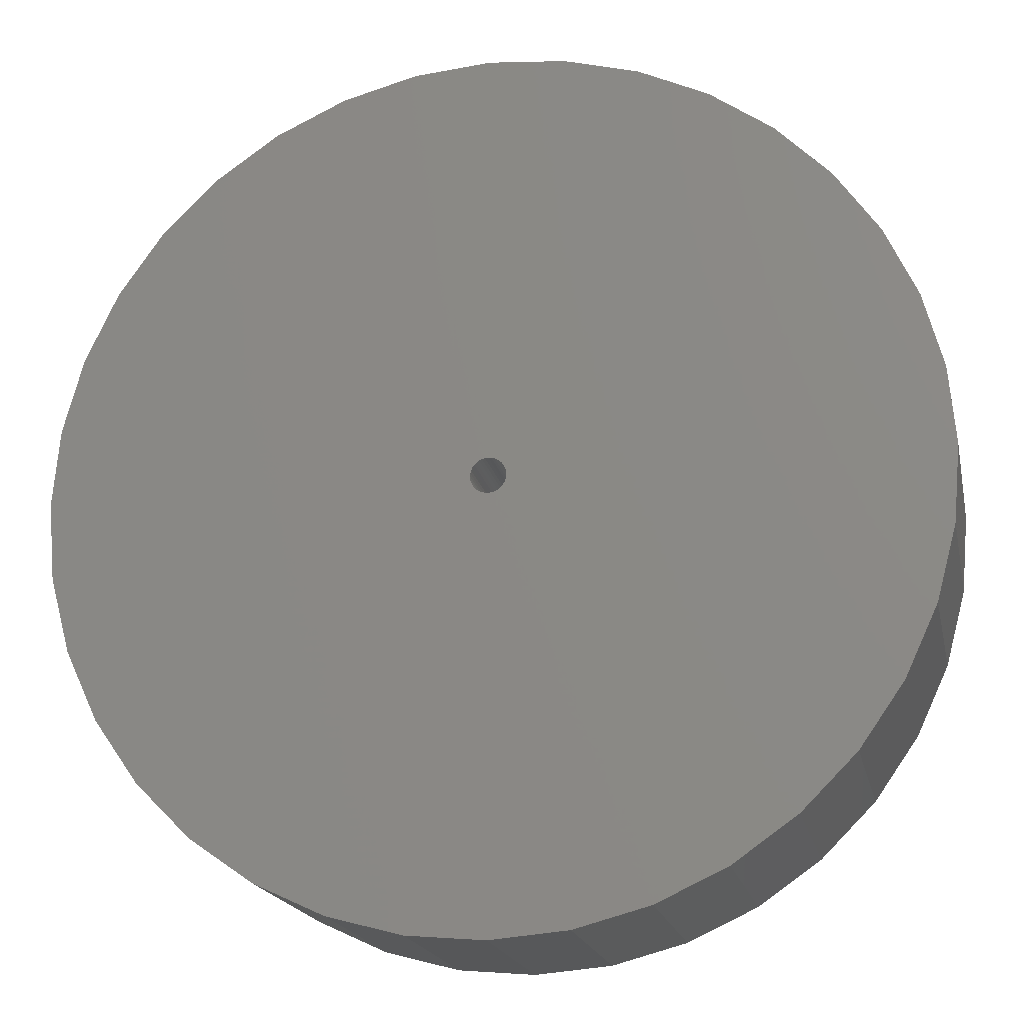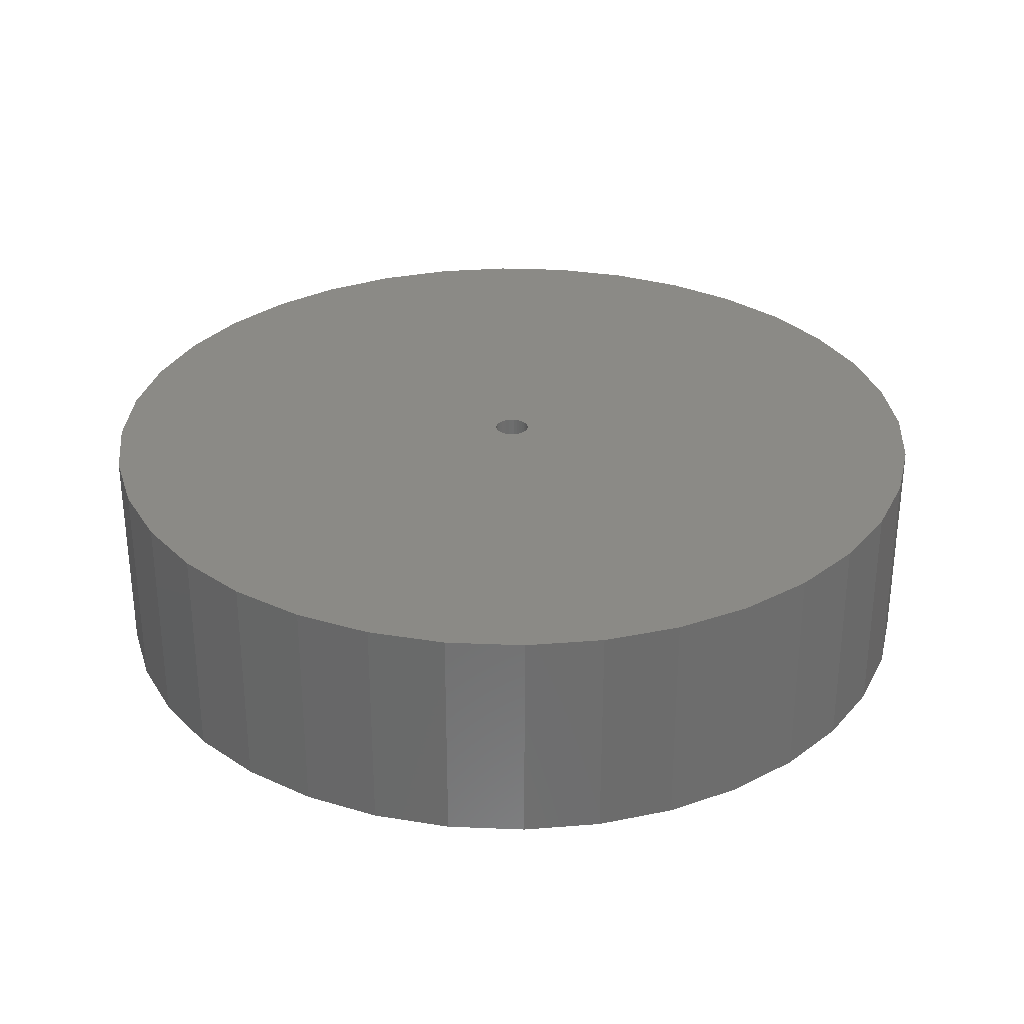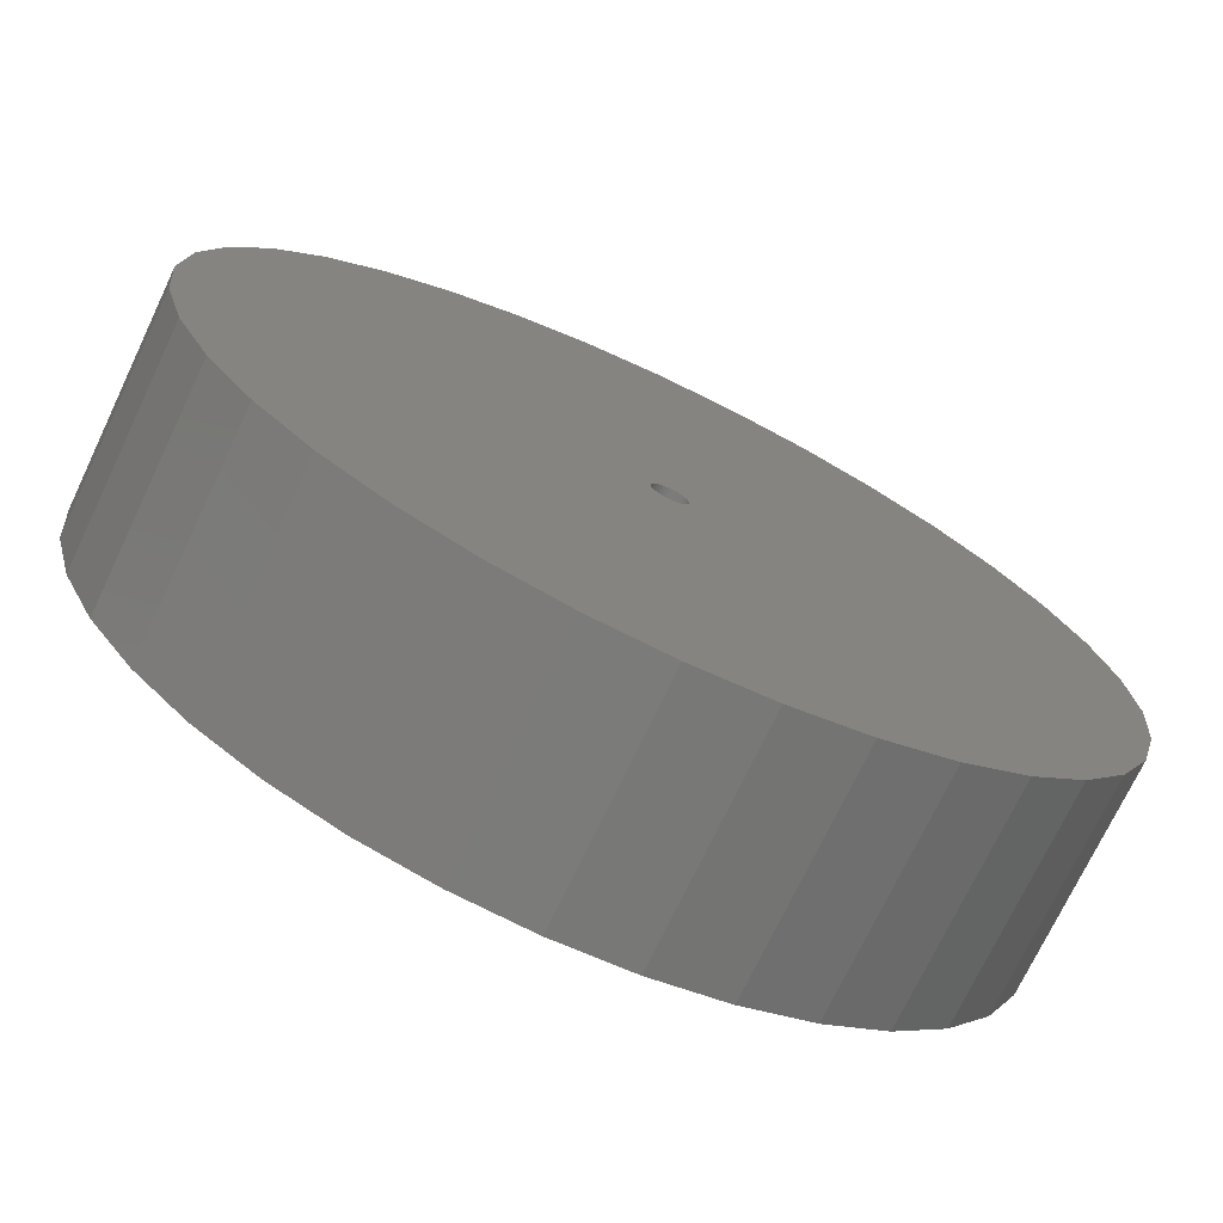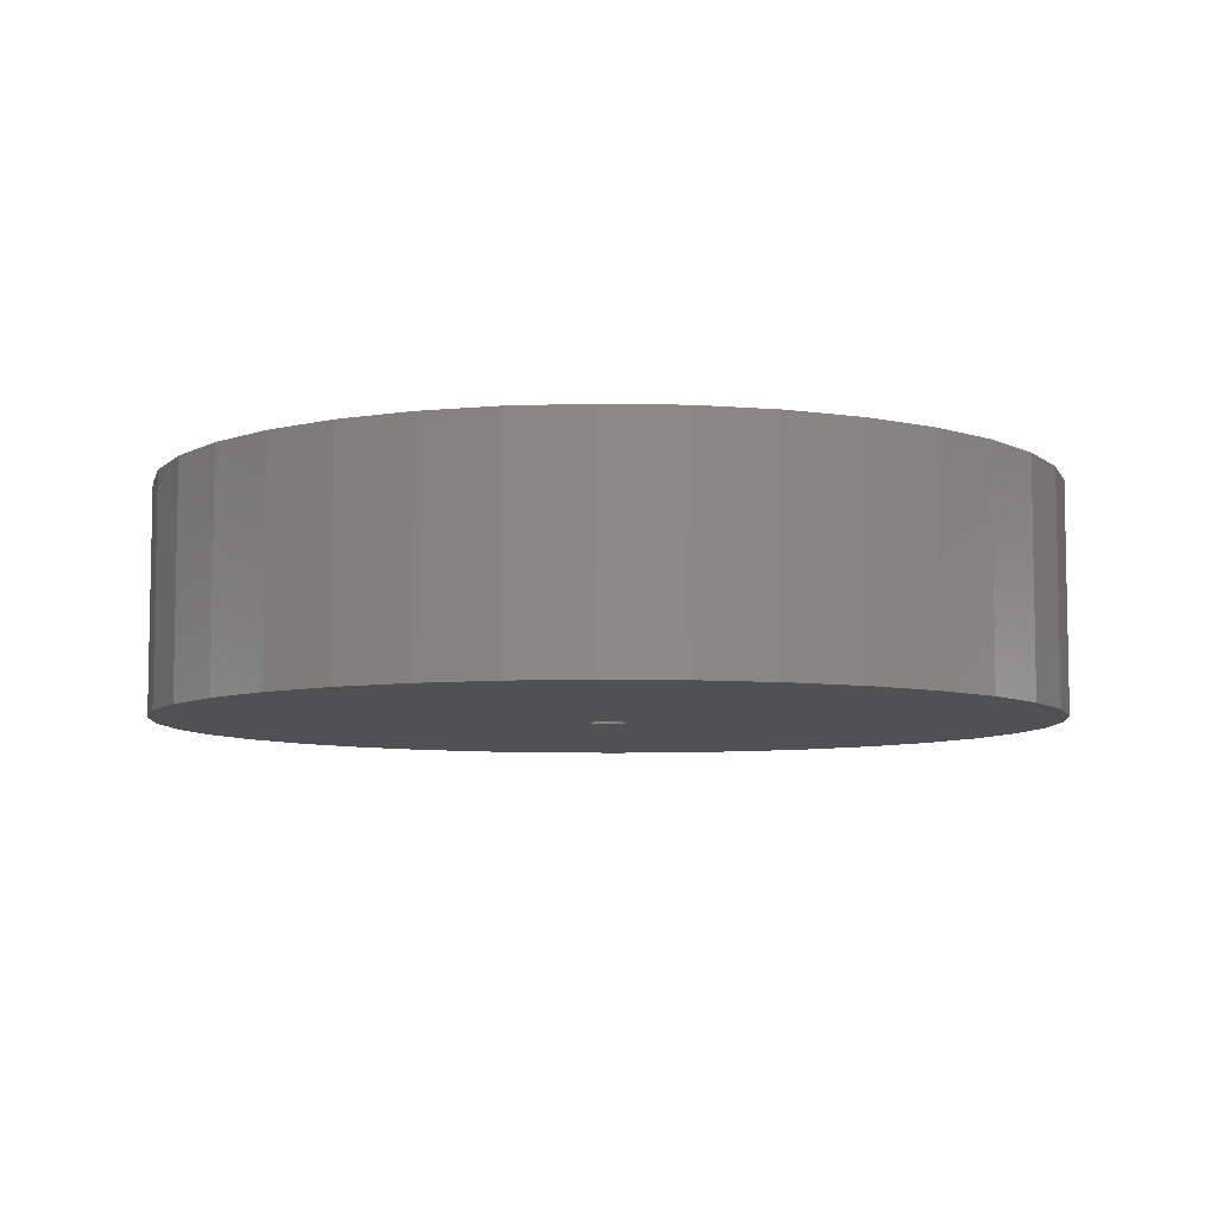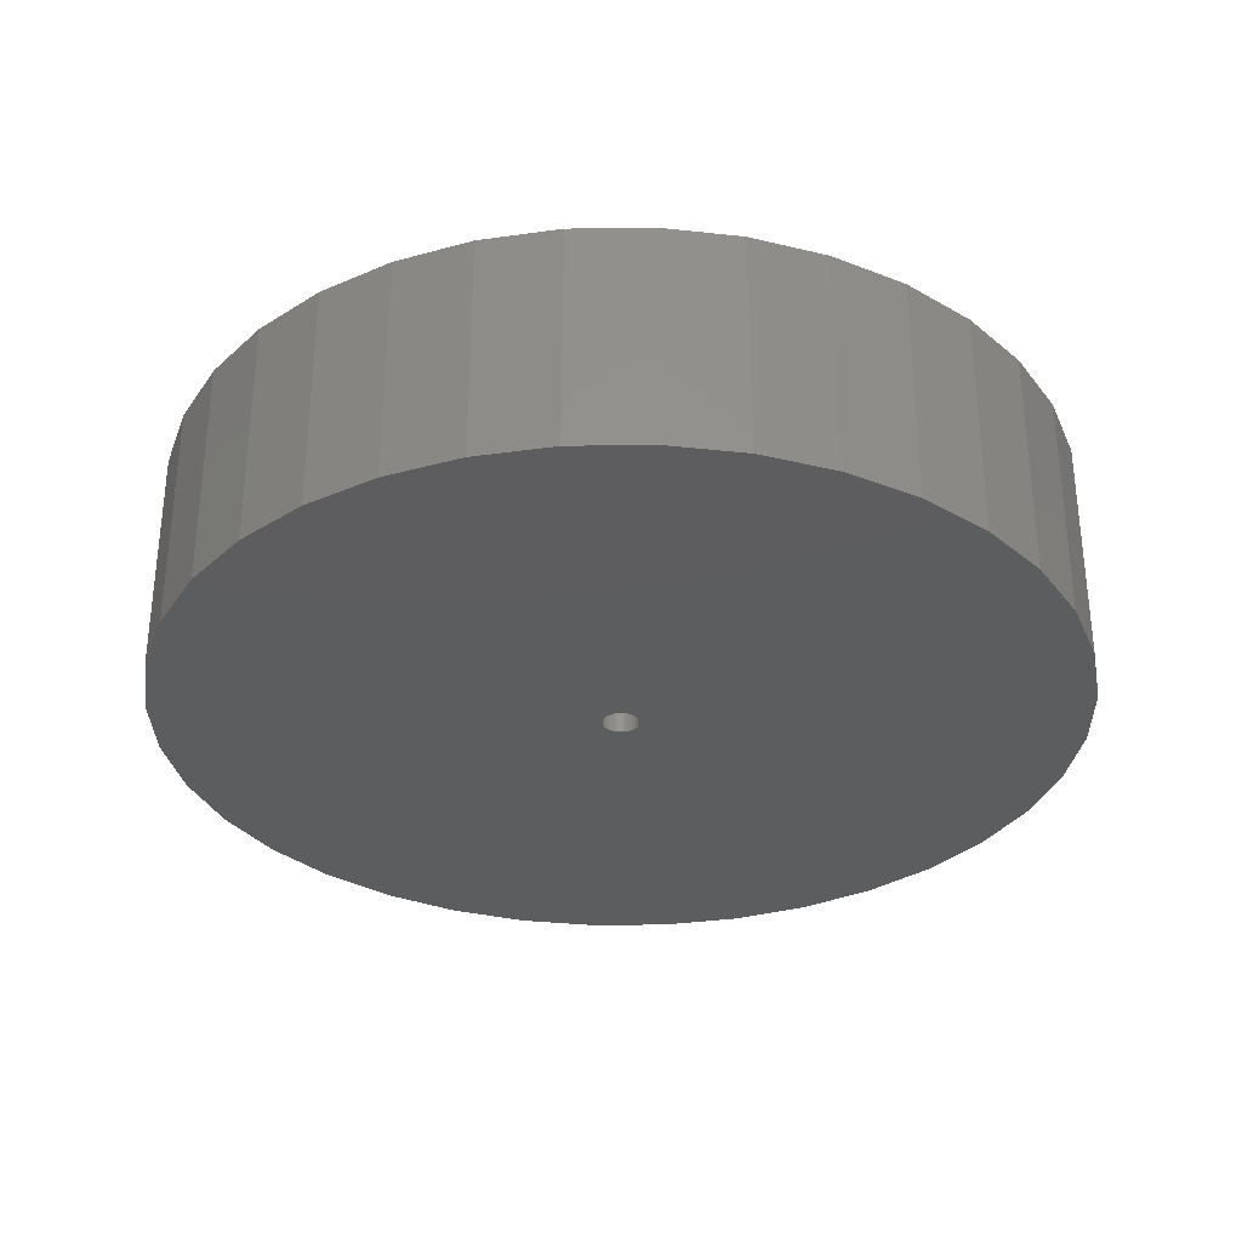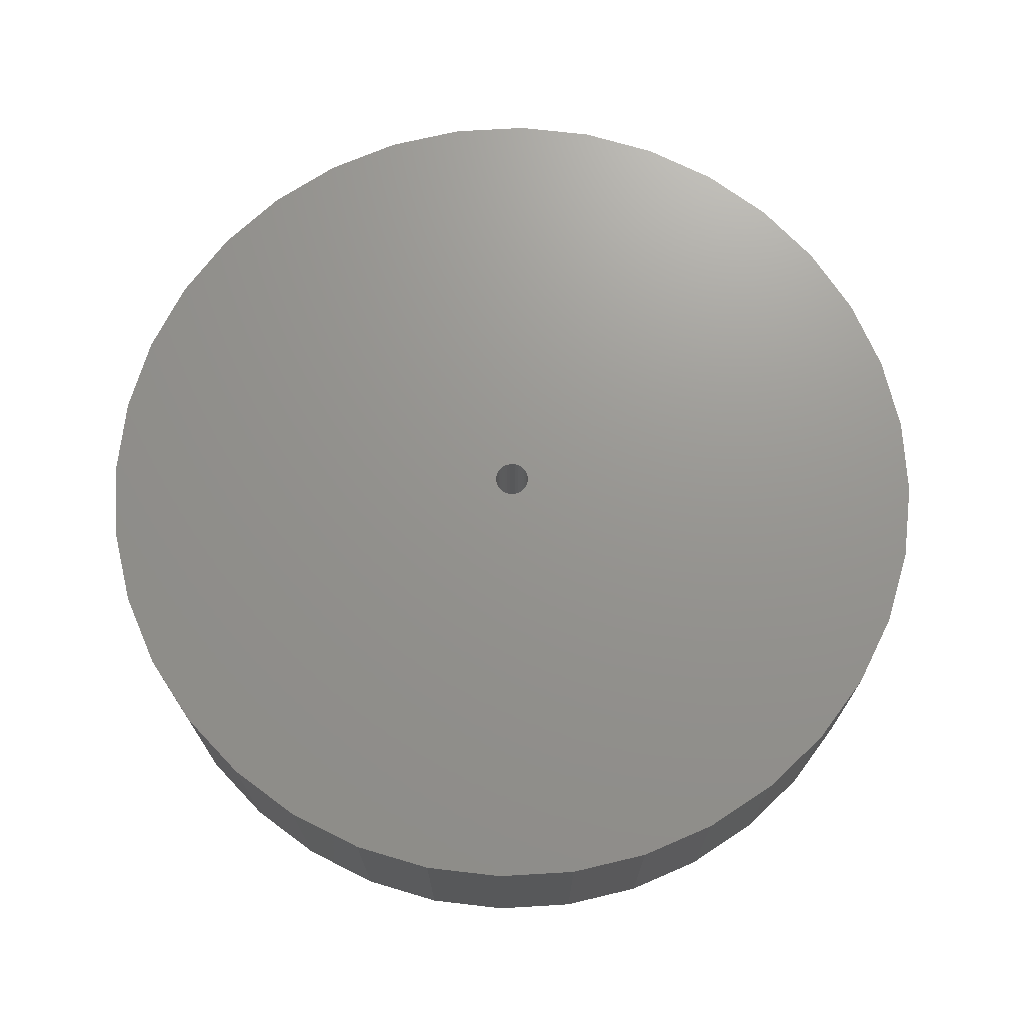
<metadata>
{"format":"stl","ext":"stl","renderer":"f3d","projection":"perspective","resolution":1024,"background":"white","views":[{"elev":-18.6,"azim":-168.3,"up":"+Y"},{"elev":30.5,"azim":118.4,"up":"+Z"},{"elev":-72.8,"azim":-25.4,"up":"+Y"},{"elev":-7.1,"azim":-18.8,"up":"+Z"},{"elev":-32.1,"azim":-23.8,"up":"+Z"},{"elev":70.9,"azim":-38.4,"up":"+Z"}]}
</metadata>
<code>
# stl→obj: 144 verts, 288 faces
v 0.7386 0.1302 0
v 0.75 0 0.381
v 0.75 0 0
v 0.7386 0.1302 0.381
v 0.7048 0.2565 0
v 0.7048 0.2565 0.381
v 0.6495 0.375 0
v 0.6495 0.375 0.381
v 0.5745 0.4821 0
v 0.5745 0.4821 0.381
v 0.4821 0.5745 0
v 0.4821 0.5745 0.381
v 0.375 0.6495 0
v 0.375 0.6495 0.381
v 0.2565 0.7048 0
v 0.2565 0.7048 0.381
v 0.1302 0.7386 0
v 0.1302 0.7386 0.381
v 4.592e-17 0.75 0
v 4.592e-17 0.75 0.381
v -0.1302 0.7386 0
v -0.1302 0.7386 0.381
v -0.2565 0.7048 0
v -0.2565 0.7048 0.381
v -0.375 0.6495 0
v -0.375 0.6495 0.381
v -0.4821 0.5745 0.381
v -0.4821 0.5745 0
v -0.5745 0.4821 0.381
v -0.5745 0.4821 0
v -0.6495 0.375 0
v -0.6495 0.375 0.381
v -0.7048 0.2565 0
v -0.7048 0.2565 0.381
v -0.7386 0.1302 0
v -0.7386 0.1302 0.381
v -0.75 1.091e-15 0.381
v -0.75 1.091e-15 0
v -0.7386 -0.1302 0.381
v -0.7386 -0.1302 0
v -0.7048 -0.2565 0.381
v -0.7048 -0.2565 0
v -0.6495 -0.375 0
v -0.6495 -0.375 0.381
v -0.5745 -0.4821 0.381
v -0.5745 -0.4821 0
v -0.4821 -0.5745 0.381
v -0.4821 -0.5745 0
v -0.375 -0.6495 0
v -0.375 -0.6495 0.381
v -0.2565 -0.7048 0.381
v -0.2565 -0.7048 0
v -0.1302 -0.7386 0
v -0.1302 -0.7386 0.381
v -2.136e-15 -0.75 0.381
v -2.136e-15 -0.75 0
v 0.1302 -0.7386 0
v 0.1302 -0.7386 0.381
v 0.2565 -0.7048 0
v 0.2565 -0.7048 0.381
v 0.375 -0.6495 0
v 0.375 -0.6495 0.381
v 0.4821 -0.5745 0
v 0.4821 -0.5745 0.381
v 0.5745 -0.4821 0.381
v 0.5745 -0.4821 0
v 0.6495 -0.375 0.381
v 0.6495 -0.375 0
v 0.7048 -0.2565 0
v 0.7048 -0.2565 0.381
v 0.7386 -0.1302 0.381
v 0.7386 -0.1302 0
v 0.02964 0.005227 0
v 0.0301 0 0
v 0.0301 0 0.381
v 0.02964 0.005227 0.381
v 0.02828 0.01029 0
v 0.02828 0.01029 0.381
v 0.02607 0.01505 0
v 0.02607 0.01505 0.381
v 0.02306 0.01935 0
v 0.02306 0.01935 0.381
v 0.01935 0.02306 0
v 0.01935 0.02306 0.381
v 0.01505 0.02607 0
v 0.01505 0.02607 0.381
v 0.01029 0.02828 0
v 0.01029 0.02828 0.381
v 0.005227 0.02964 0
v 0.005227 0.02964 0.381
v 1.843e-18 0.0301 0
v 1.843e-18 0.0301 0.381
v -0.005227 0.02964 0
v -0.005227 0.02964 0.381
v -0.01029 0.02828 0
v -0.01029 0.02828 0.381
v -0.01505 0.02607 0
v -0.01505 0.02607 0.381
v -0.01935 0.02306 0
v -0.01935 0.02306 0.381
v -0.02306 0.01935 0
v -0.02306 0.01935 0.381
v -0.02607 0.01505 0
v -0.02607 0.01505 0.381
v -0.02828 0.01029 0
v -0.02828 0.01029 0.381
v -0.02964 0.005227 0
v -0.02964 0.005227 0.381
v -0.0301 4.379e-17 0.381
v -0.0301 4.379e-17 0
v -0.02964 -0.005227 0
v -0.02964 -0.005227 0.381
v -0.02828 -0.01029 0
v -0.02828 -0.01029 0.381
v -0.02607 -0.01505 0
v -0.02607 -0.01505 0.381
v -0.02306 -0.01935 0.381
v -0.02306 -0.01935 0
v -0.01935 -0.02306 0
v -0.01935 -0.02306 0.381
v -0.01505 -0.02607 0.381
v -0.01505 -0.02607 0
v -0.01029 -0.02828 0
v -0.01029 -0.02828 0.381
v -0.005227 -0.02964 0
v -0.005227 -0.02964 0.381
v -8.573e-17 -0.0301 0
v -8.573e-17 -0.0301 0.381
v 0.005227 -0.02964 0
v 0.005227 -0.02964 0.381
v 0.01029 -0.02828 0
v 0.01029 -0.02828 0.381
v 0.01505 -0.02607 0
v 0.01505 -0.02607 0.381
v 0.01935 -0.02306 0
v 0.01935 -0.02306 0.381
v 0.02306 -0.01935 0.381
v 0.02306 -0.01935 0
v 0.02607 -0.01505 0
v 0.02607 -0.01505 0.381
v 0.02828 -0.01029 0.381
v 0.02828 -0.01029 0
v 0.02964 -0.005227 0
v 0.02964 -0.005227 0.381
f 1 2 3
f 1 4 2
f 5 6 4
f 5 4 1
f 7 8 6
f 7 6 5
f 9 10 8
f 9 8 7
f 11 12 10
f 11 10 9
f 13 12 11
f 13 14 12
f 15 14 13
f 15 16 14
f 17 18 16
f 17 16 15
f 19 20 18
f 19 18 17
f 21 22 20
f 21 20 19
f 23 24 22
f 23 22 21
f 25 26 24
f 25 27 26
f 25 24 23
f 28 29 27
f 28 27 25
f 30 29 28
f 31 32 29
f 31 29 30
f 33 34 32
f 33 32 31
f 35 36 34
f 35 37 36
f 35 34 33
f 38 39 37
f 38 37 35
f 40 41 39
f 40 39 38
f 42 41 40
f 43 44 41
f 43 45 44
f 43 41 42
f 46 47 45
f 46 45 43
f 48 47 46
f 49 50 47
f 49 51 50
f 49 47 48
f 52 51 49
f 53 54 51
f 53 55 54
f 53 51 52
f 56 55 53
f 57 58 55
f 57 55 56
f 59 60 58
f 59 58 57
f 61 62 60
f 61 60 59
f 63 64 62
f 63 65 64
f 63 62 61
f 66 65 63
f 66 67 65
f 68 67 66
f 69 67 68
f 69 70 67
f 69 71 70
f 72 71 69
f 3 71 72
f 3 2 71
f 73 74 75
f 73 75 76
f 77 76 78
f 77 73 76
f 79 78 80
f 79 77 78
f 81 80 82
f 81 79 80
f 83 82 84
f 83 81 82
f 85 83 84
f 85 84 86
f 87 85 86
f 87 86 88
f 89 88 90
f 89 87 88
f 91 90 92
f 91 89 90
f 93 92 94
f 93 91 92
f 95 94 96
f 95 93 94
f 97 96 98
f 97 95 96
f 99 98 100
f 99 97 98
f 101 100 102
f 101 99 100
f 103 102 104
f 103 101 102
f 105 104 106
f 105 103 104
f 107 106 108
f 107 108 109
f 107 105 106
f 110 107 109
f 111 109 112
f 111 110 109
f 113 112 114
f 113 111 112
f 115 114 116
f 115 116 117
f 115 113 114
f 118 115 117
f 119 117 120
f 119 120 121
f 119 118 117
f 122 119 121
f 123 121 124
f 123 122 121
f 125 124 126
f 125 123 124
f 127 126 128
f 127 125 126
f 129 128 130
f 129 127 128
f 131 130 132
f 131 129 130
f 133 132 134
f 133 131 132
f 135 133 134
f 135 134 136
f 135 136 137
f 138 135 137
f 139 137 140
f 139 140 141
f 139 138 137
f 142 139 141
f 143 142 141
f 143 141 144
f 74 143 144
f 74 144 75
f 119 48 46
f 119 46 118
f 122 48 119
f 122 49 48
f 115 46 43
f 115 118 46
f 123 49 122
f 123 52 49
f 113 43 42
f 113 115 43
f 125 52 123
f 125 53 52
f 111 113 42
f 111 42 40
f 127 56 53
f 127 53 125
f 110 111 40
f 110 40 38
f 129 57 56
f 129 56 127
f 107 110 38
f 107 38 35
f 131 59 57
f 131 57 129
f 105 35 33
f 105 107 35
f 103 105 33
f 103 33 31
f 133 61 59
f 133 59 131
f 135 63 61
f 135 61 133
f 101 31 30
f 101 103 31
f 99 101 30
f 66 63 135
f 66 135 138
f 66 138 139
f 28 99 30
f 68 66 139
f 25 95 97
f 25 97 99
f 25 99 28
f 69 68 139
f 69 139 142
f 23 95 25
f 72 142 143
f 72 143 74
f 72 69 142
f 21 93 95
f 21 95 23
f 3 74 73
f 3 72 74
f 19 91 93
f 19 93 21
f 1 73 77
f 1 3 73
f 17 89 91
f 17 91 19
f 5 1 77
f 15 89 17
f 15 85 87
f 15 87 89
f 13 85 15
f 13 83 85
f 7 77 79
f 7 5 77
f 11 83 13
f 9 7 79
f 9 79 81
f 9 81 83
f 9 83 11
f 120 45 47
f 120 117 45
f 121 120 47
f 121 47 50
f 116 44 45
f 116 45 117
f 124 121 50
f 124 50 51
f 114 41 44
f 114 44 116
f 126 124 51
f 126 51 54
f 112 41 114
f 112 39 41
f 128 54 55
f 128 126 54
f 109 39 112
f 109 37 39
f 130 55 58
f 130 128 55
f 108 37 109
f 108 36 37
f 132 58 60
f 132 130 58
f 106 34 36
f 106 36 108
f 104 34 106
f 104 32 34
f 134 60 62
f 134 132 60
f 136 62 64
f 136 134 62
f 102 29 32
f 102 32 104
f 100 29 102
f 65 136 64
f 65 137 136
f 65 140 137
f 27 29 100
f 67 140 65
f 26 98 96
f 26 100 98
f 26 27 100
f 70 140 67
f 70 141 140
f 24 26 96
f 71 144 141
f 71 75 144
f 71 141 70
f 22 96 94
f 22 24 96
f 2 76 75
f 2 75 71
f 20 94 92
f 20 22 94
f 4 78 76
f 4 76 2
f 18 92 90
f 18 20 92
f 6 78 4
f 16 18 90
f 16 88 86
f 16 90 88
f 14 16 86
f 14 86 84
f 8 80 78
f 8 78 6
f 12 14 84
f 10 80 8
f 10 82 80
f 10 84 82
f 10 12 84

</code>
